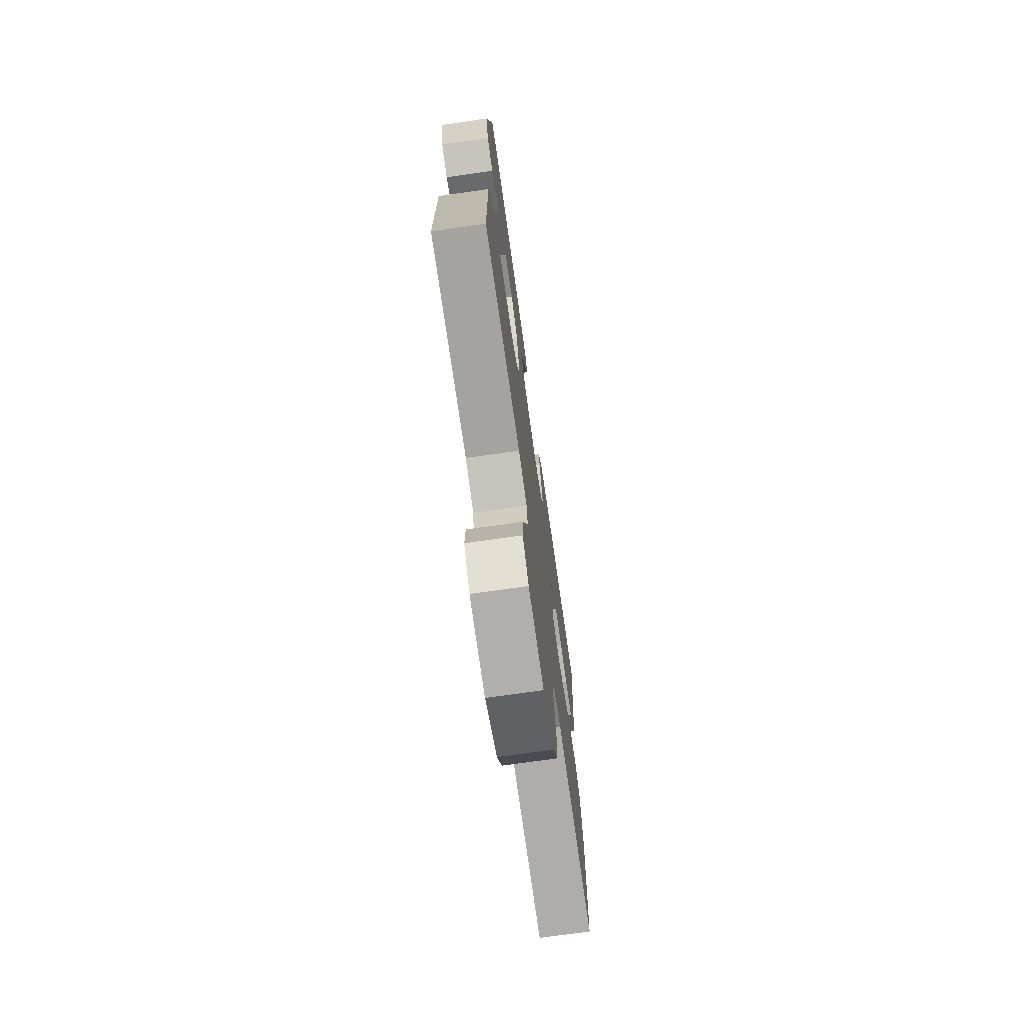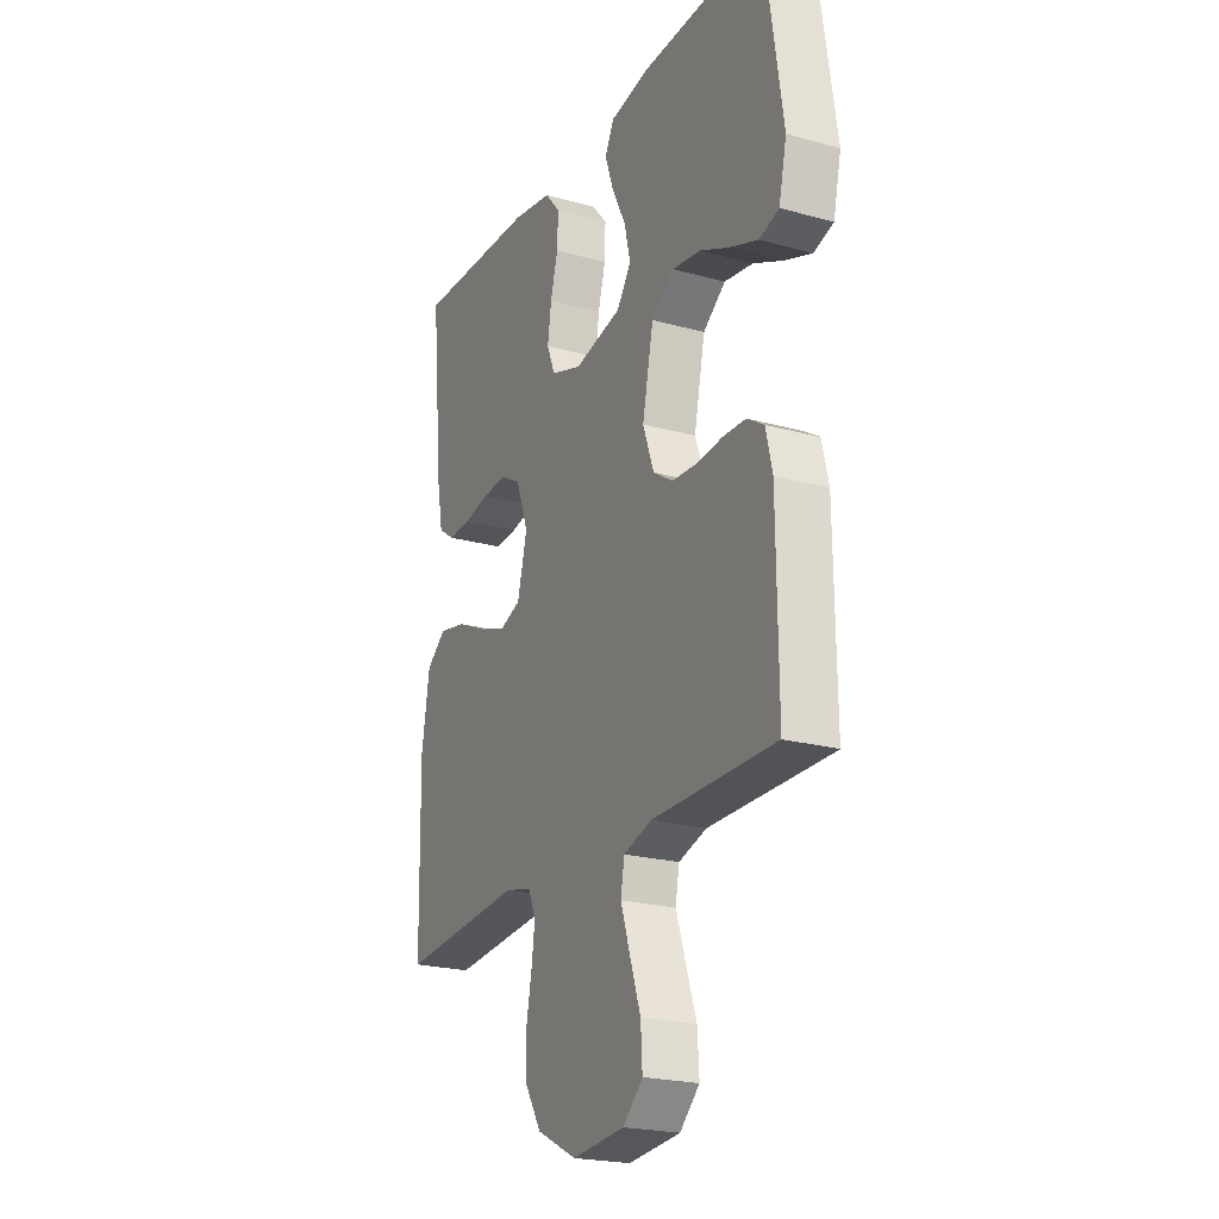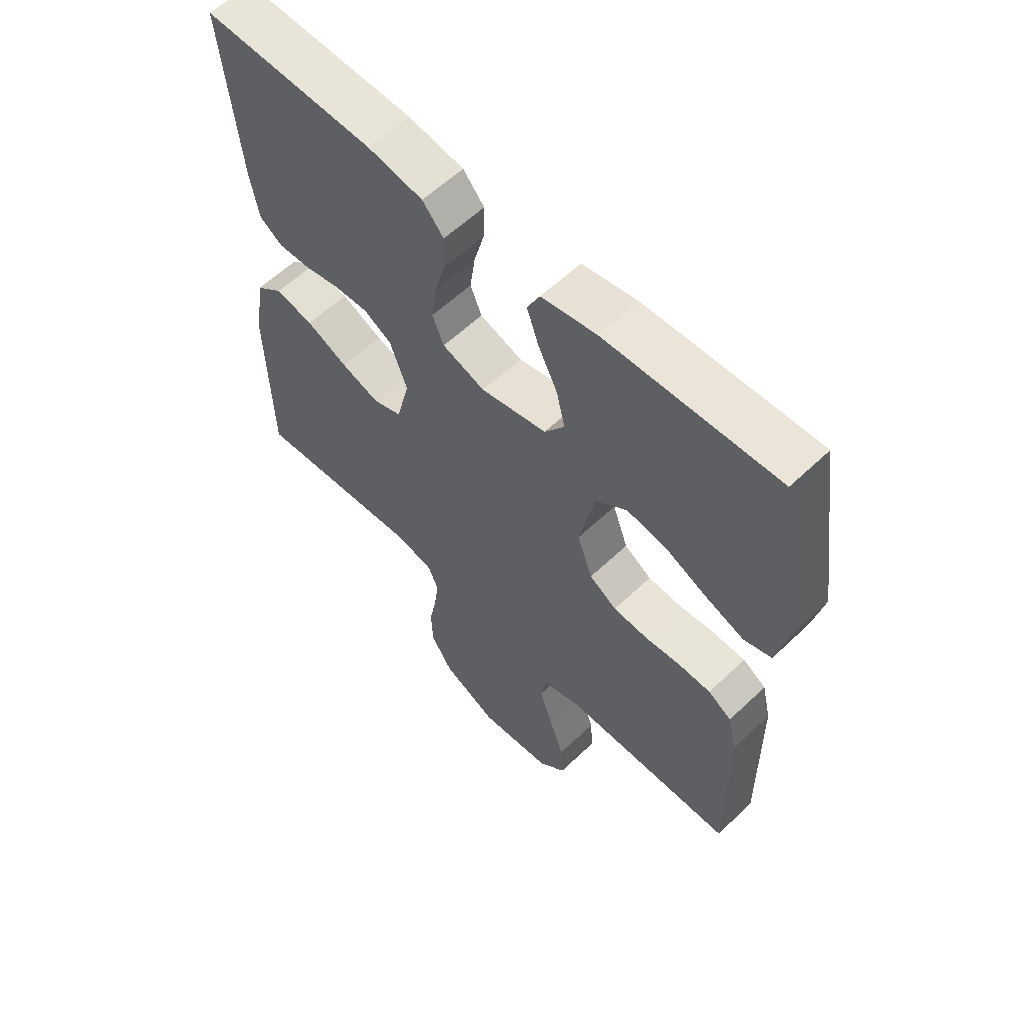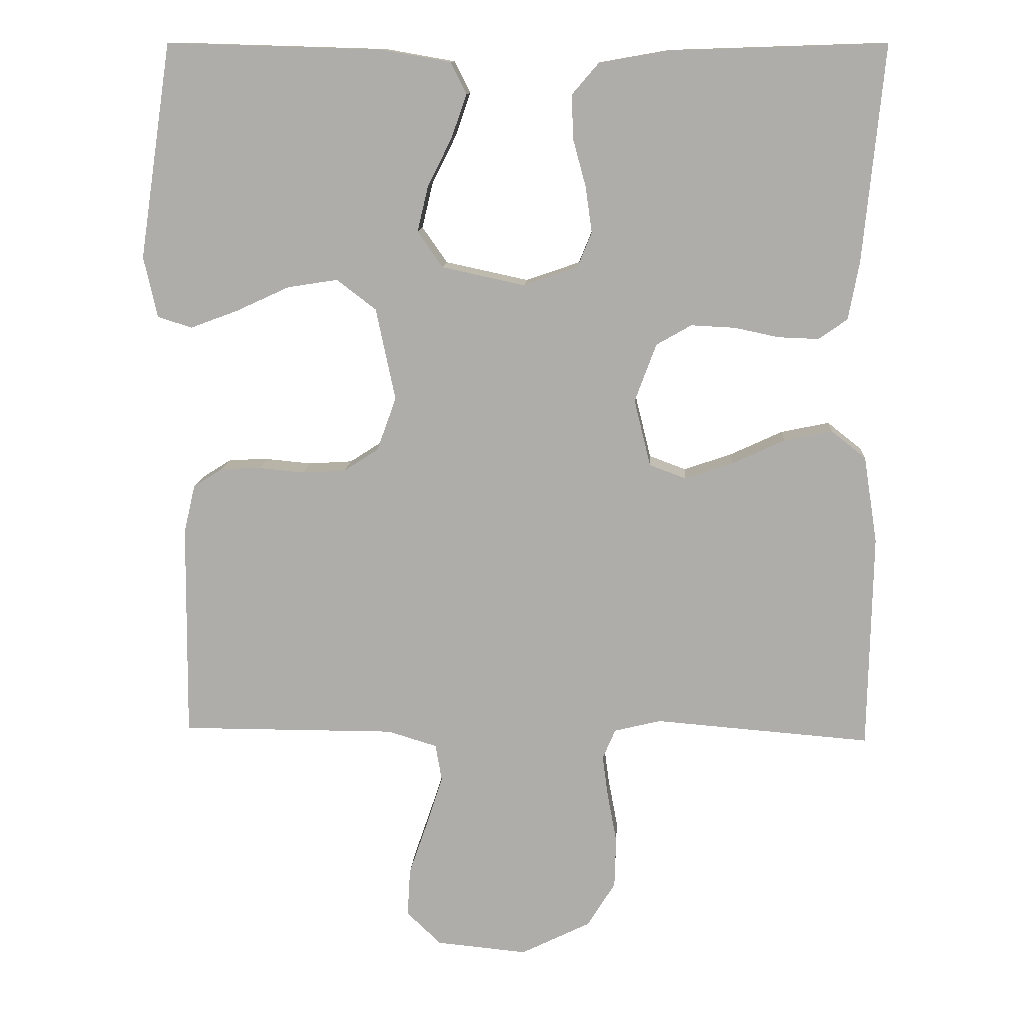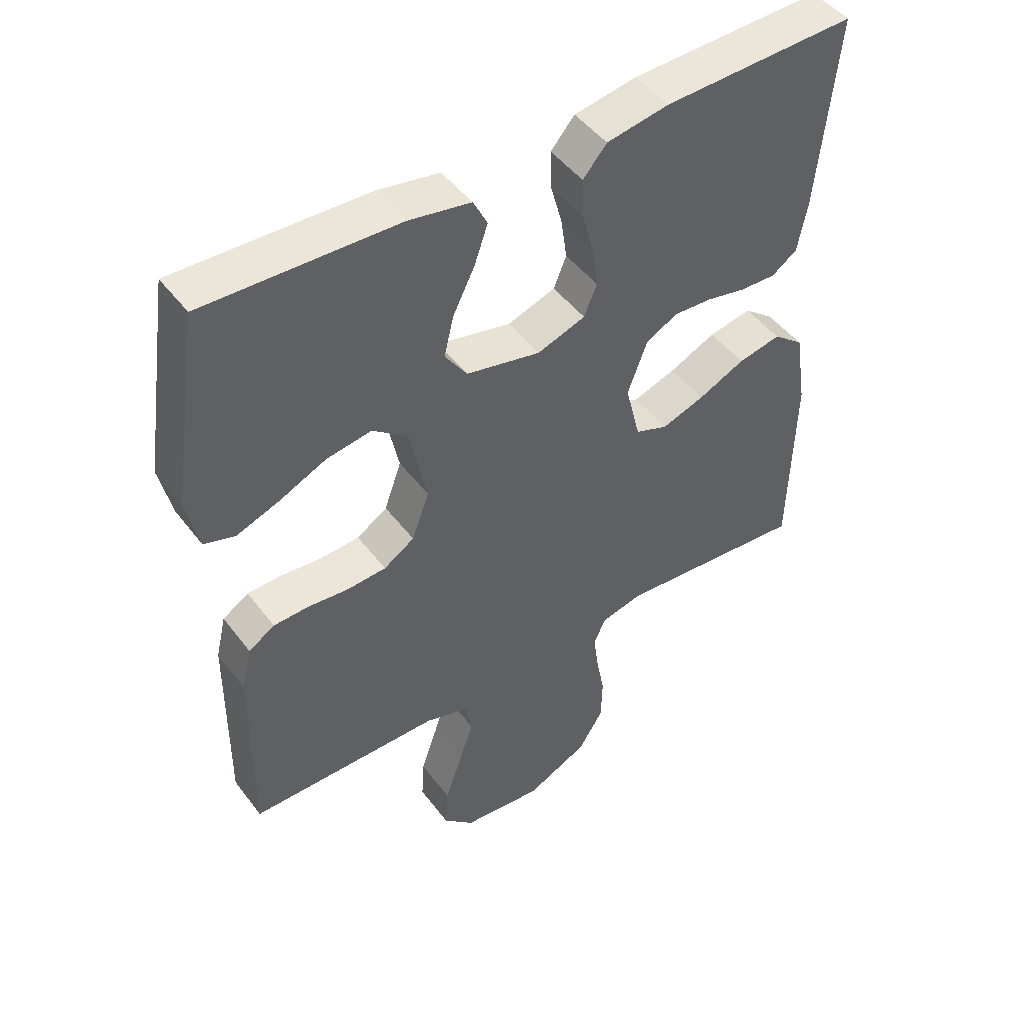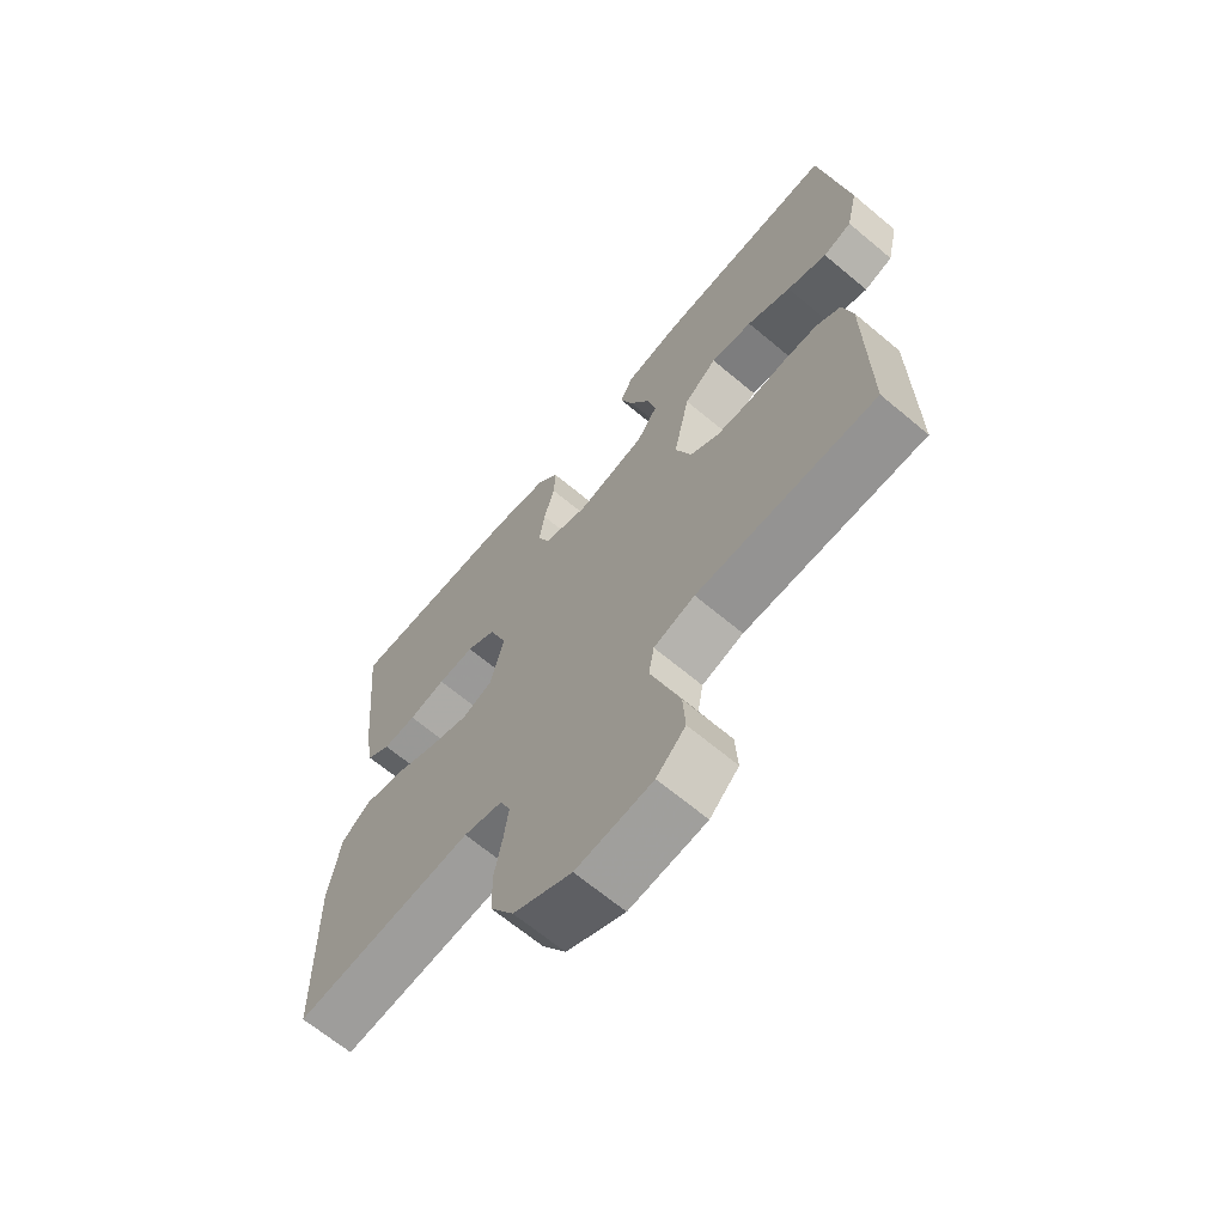
<metadata>
{"format":"obj","ext":"obj","renderer":"f3d","projection":"perspective","resolution":1024,"background":"white","views":[{"elev":-73.0,"azim":-81.9,"up":"+Z"},{"elev":-22.3,"azim":-115.7,"up":"+Z"},{"elev":59.2,"azim":-134.4,"up":"+Z"},{"elev":12.1,"azim":3.5,"up":"+Z"},{"elev":47.4,"azim":-35.1,"up":"+Z"},{"elev":-66.8,"azim":-130.0,"up":"+Z"}]}
</metadata>
<code>
v 0.5 0.07 -0.5
v 0.2 0.07 -0.476
v 0.135 0.07 -0.492
v 0.117 0.07 -0.534
v 0.125 0.07 -0.593
v 0.138 0.07 -0.662
v 0.136 0.07 -0.733
v 0.097 0.07 -0.796
v 0 0.07 -0.844
v -0.127 0.07 -0.832
v -0.175 0.07 -0.786
v -0.171 0.07 -0.719
v -0.145 0.07 -0.643
v -0.122 0.07 -0.573
v -0.131 0.07 -0.521
v -0.2 0.07 -0.5
v -0.5 0.07 -0.5
v -0.497 0.07 -0.2
v -0.481 0.07 -0.132
v -0.44 0.07 -0.106
v -0.384 0.07 -0.104
v -0.321 0.07 -0.11
v -0.26 0.07 -0.106
v -0.212 0.07 -0.075
v -0.185 0.07 0
v -0.212 0.07 0.128
v -0.267 0.07 0.17
v -0.337 0.07 0.159
v -0.411 0.07 0.125
v -0.478 0.07 0.1
v -0.526 0.07 0.115
v -0.545 0.07 0.2
v -0.5 0.07 0.5
v -0.2 0.07 0.491
v -0.103 0.07 0.474
v -0.081 0.07 0.43
v -0.102 0.07 0.37
v -0.136 0.07 0.302
v -0.151 0.07 0.239
v -0.116 0.07 0.189
v 0 0.07 0.164
v 0.075 0.07 0.19
v 0.095 0.07 0.239
v 0.086 0.07 0.303
v 0.068 0.07 0.369
v 0.066 0.07 0.43
v 0.103 0.07 0.473
v 0.2 0.07 0.49
v 0.5 0.07 0.5
v 0.471 0.07 0.2
v 0.456 0.07 0.119
v 0.416 0.07 0.091
v 0.36 0.07 0.093
v 0.298 0.07 0.106
v 0.237 0.07 0.109
v 0.188 0.07 0.081
v 0.158 0.07 0
v 0.181 0.07 -0.093
v 0.232 0.07 -0.112
v 0.299 0.07 -0.089
v 0.372 0.07 -0.055
v 0.439 0.07 -0.041
v 0.487 0.07 -0.079
v 0.506 0.07 -0.2
v 0.5 0 -0.5
v 0.2 0 -0.476
v 0.135 0 -0.492
v 0.117 0 -0.534
v 0.125 0 -0.593
v 0.138 0 -0.662
v 0.136 0 -0.733
v 0.097 0 -0.796
v 0 0 -0.844
v -0.127 0 -0.832
v -0.175 0 -0.786
v -0.171 0 -0.719
v -0.145 0 -0.643
v -0.122 0 -0.573
v -0.131 0 -0.521
v -0.2 0 -0.5
v -0.5 0 -0.5
v -0.497 0 -0.2
v -0.481 0 -0.132
v -0.44 0 -0.106
v -0.384 0 -0.104
v -0.321 0 -0.11
v -0.26 0 -0.106
v -0.212 0 -0.075
v -0.185 0 0
v -0.212 0 0.128
v -0.267 0 0.17
v -0.337 0 0.159
v -0.411 0 0.125
v -0.478 0 0.1
v -0.526 0 0.115
v -0.545 0 0.2
v -0.5 0 0.5
v -0.2 0 0.491
v -0.103 0 0.474
v -0.081 0 0.43
v -0.102 0 0.37
v -0.136 0 0.302
v -0.151 0 0.239
v -0.116 0 0.189
v 0 0 0.164
v 0.075 0 0.19
v 0.095 0 0.239
v 0.086 0 0.303
v 0.068 0 0.369
v 0.066 0 0.43
v 0.103 0 0.473
v 0.2 0 0.49
v 0.5 0 0.5
v 0.471 0 0.2
v 0.456 0 0.119
v 0.416 0 0.091
v 0.36 0 0.093
v 0.298 0 0.106
v 0.237 0 0.109
v 0.188 0 0.081
v 0.158 0 0
v 0.181 0 -0.093
v 0.232 0 -0.112
v 0.299 0 -0.089
v 0.372 0 -0.055
v 0.439 0 -0.041
v 0.487 0 -0.079
v 0.506 0 -0.2
f 63 64 1 2
f 60 61 62 63
f 59 60 63 2
f 58 59 2 3
f 57 58 3 4
f 51 52 53 54
f 51 54 55
f 50 51 55
f 49 50 55
f 48 49 55 56
f 44 45 46 47
f 43 44 47 48
f 42 43 48 56
f 35 36 37 38
f 35 38 39
f 34 35 39
f 33 34 39
f 32 33 39 40
f 28 29 30 31
f 28 31 32
f 27 28 32
f 19 20 21 22
f 19 22 23
f 16 17 18 19
f 15 16 19 23
f 10 11 12 13
f 10 13 14
f 9 10 14
f 8 9 14 15
f 5 6 7 8
f 4 5 8 15
f 41 42 56 57
f 27 32 40 41
f 26 27 41 57
f 25 26 57 4
f 4 15 23 24
f 4 24 25
f 66 65 128 127
f 127 126 125 124
f 66 127 124 123
f 67 66 123 122
f 68 67 122 121
f 118 117 116 115
f 119 118 115
f 119 115 114
f 119 114 113
f 120 119 113 112
f 111 110 109 108
f 112 111 108 107
f 120 112 107 106
f 102 101 100 99
f 103 102 99
f 103 99 98
f 103 98 97
f 104 103 97 96
f 95 94 93 92
f 96 95 92
f 96 92 91
f 86 85 84 83
f 87 86 83
f 83 82 81 80
f 87 83 80 79
f 77 76 75 74
f 78 77 74
f 78 74 73
f 79 78 73 72
f 72 71 70 69
f 79 72 69 68
f 121 120 106 105
f 105 104 96 91
f 121 105 91 90
f 68 121 90 89
f 88 87 79 68
f 89 88 68
f 1 65 66 2
f 2 66 67 3
f 3 67 68 4
f 4 68 69 5
f 5 69 70 6
f 6 70 71 7
f 7 71 72 8
f 8 72 73 9
f 9 73 74 10
f 10 74 75 11
f 11 75 76 12
f 12 76 77 13
f 13 77 78 14
f 14 78 79 15
f 15 79 80 16
f 16 80 81 17
f 17 81 82 18
f 18 82 83 19
f 19 83 84 20
f 20 84 85 21
f 21 85 86 22
f 22 86 87 23
f 23 87 88 24
f 24 88 89 25
f 25 89 90 26
f 26 90 91 27
f 27 91 92 28
f 28 92 93 29
f 29 93 94 30
f 30 94 95 31
f 31 95 96 32
f 32 96 97 33
f 33 97 98 34
f 34 98 99 35
f 35 99 100 36
f 36 100 101 37
f 37 101 102 38
f 38 102 103 39
f 39 103 104 40
f 40 104 105 41
f 41 105 106 42
f 42 106 107 43
f 43 107 108 44
f 44 108 109 45
f 45 109 110 46
f 46 110 111 47
f 47 111 112 48
f 48 112 113 49
f 49 113 114 50
f 50 114 115 51
f 51 115 116 52
f 52 116 117 53
f 53 117 118 54
f 54 118 119 55
f 55 119 120 56
f 56 120 121 57
f 57 121 122 58
f 58 122 123 59
f 59 123 124 60
f 60 124 125 61
f 61 125 126 62
f 62 126 127 63
f 63 127 128 64
f 64 128 65 1

</code>
